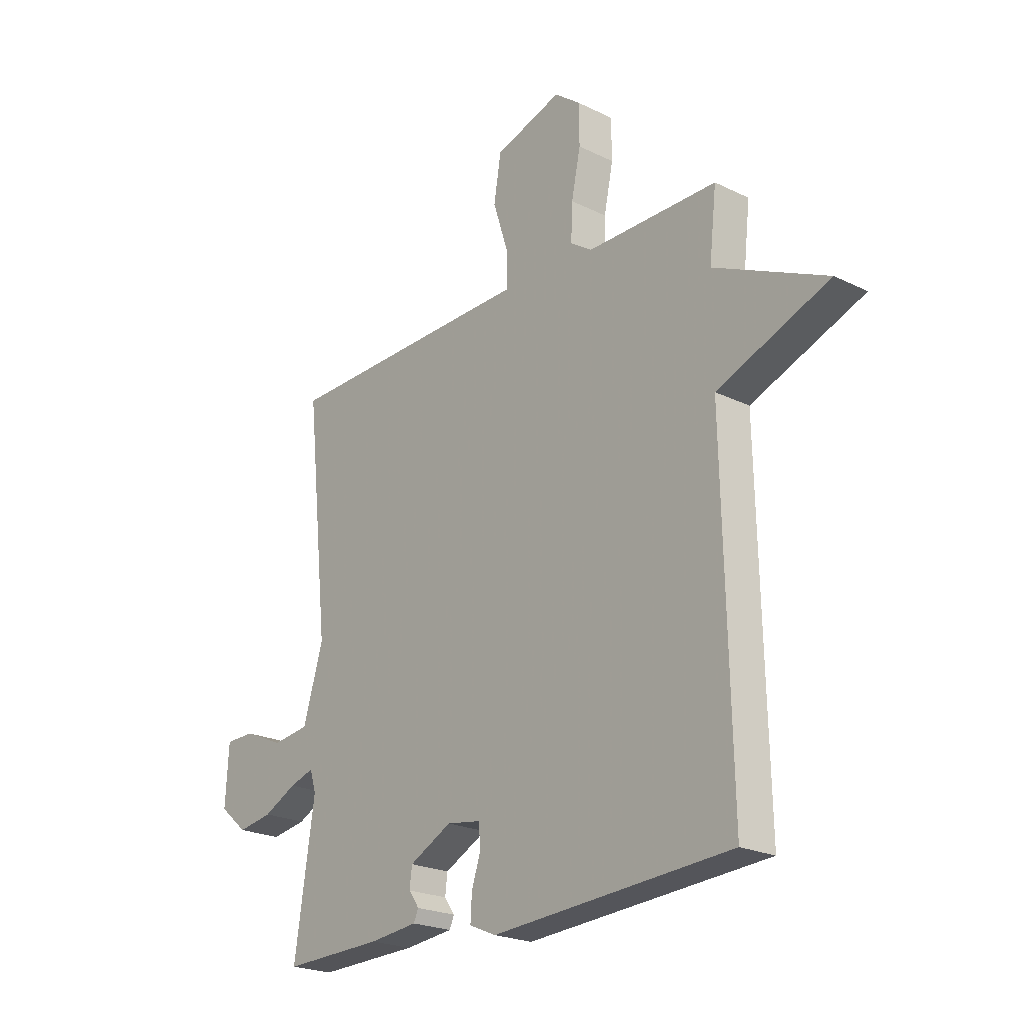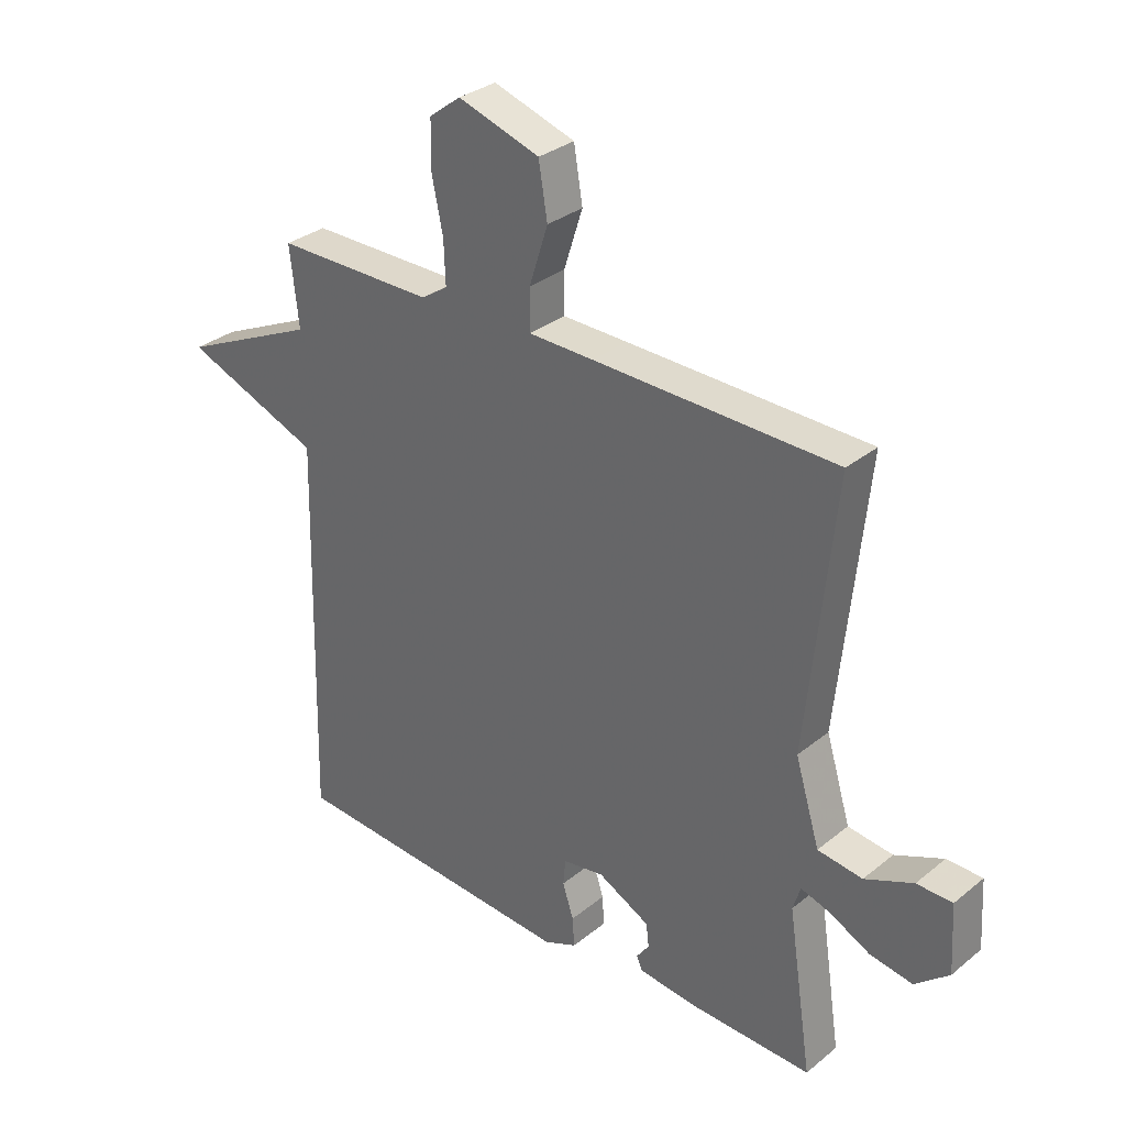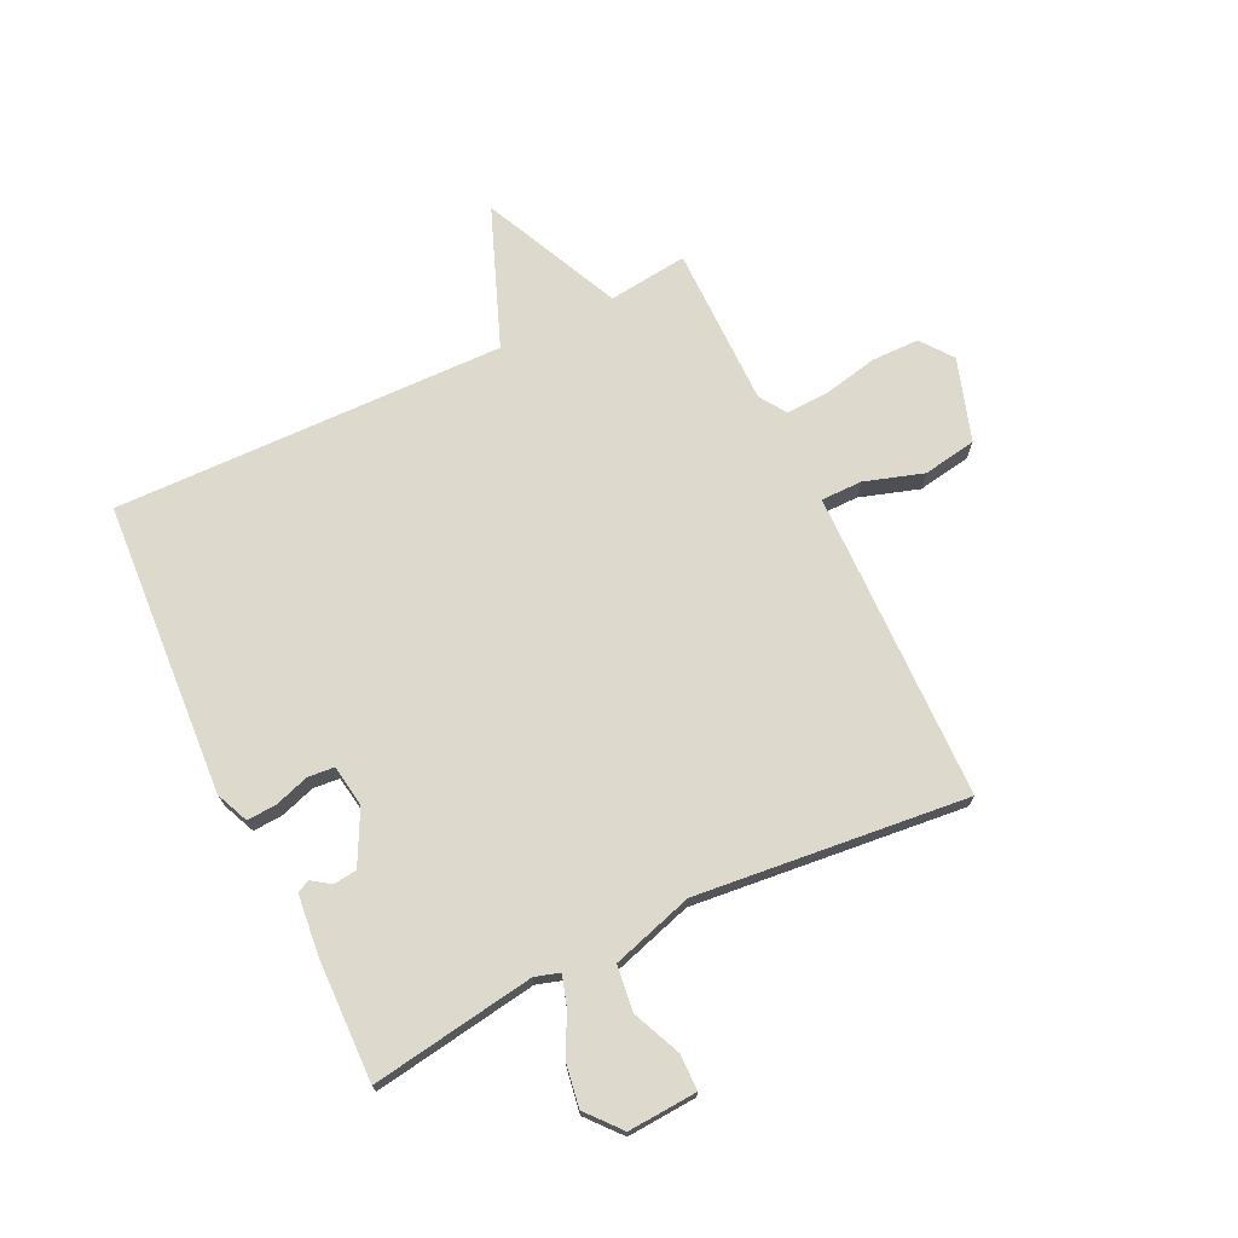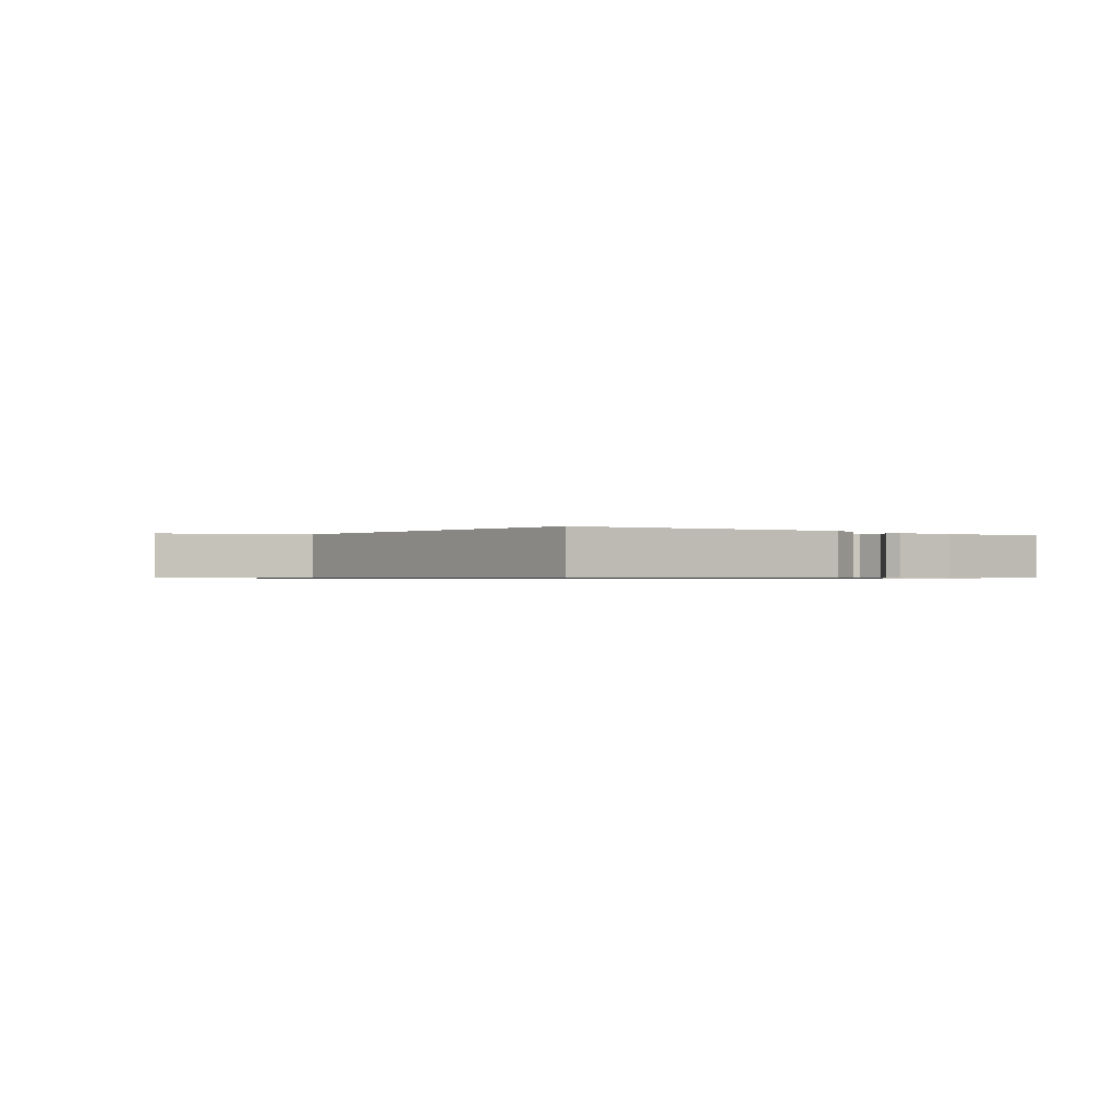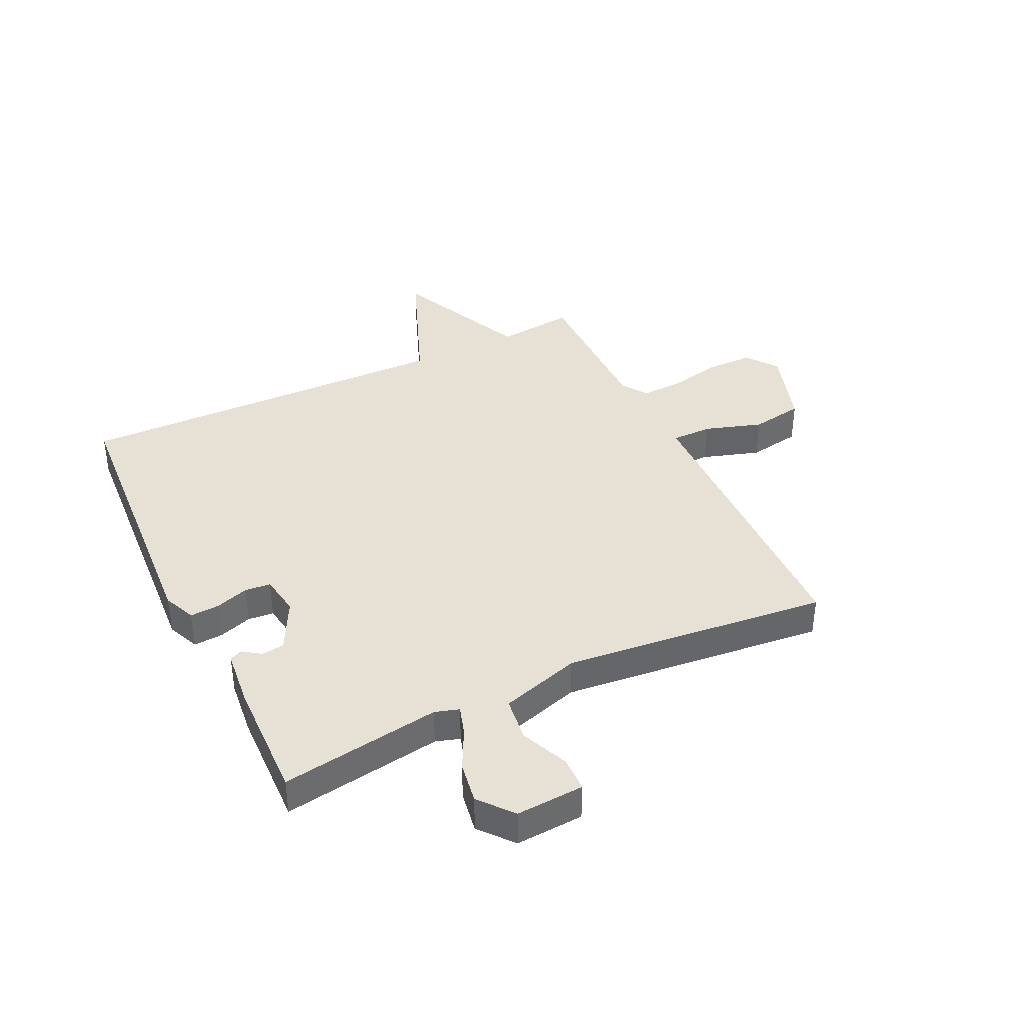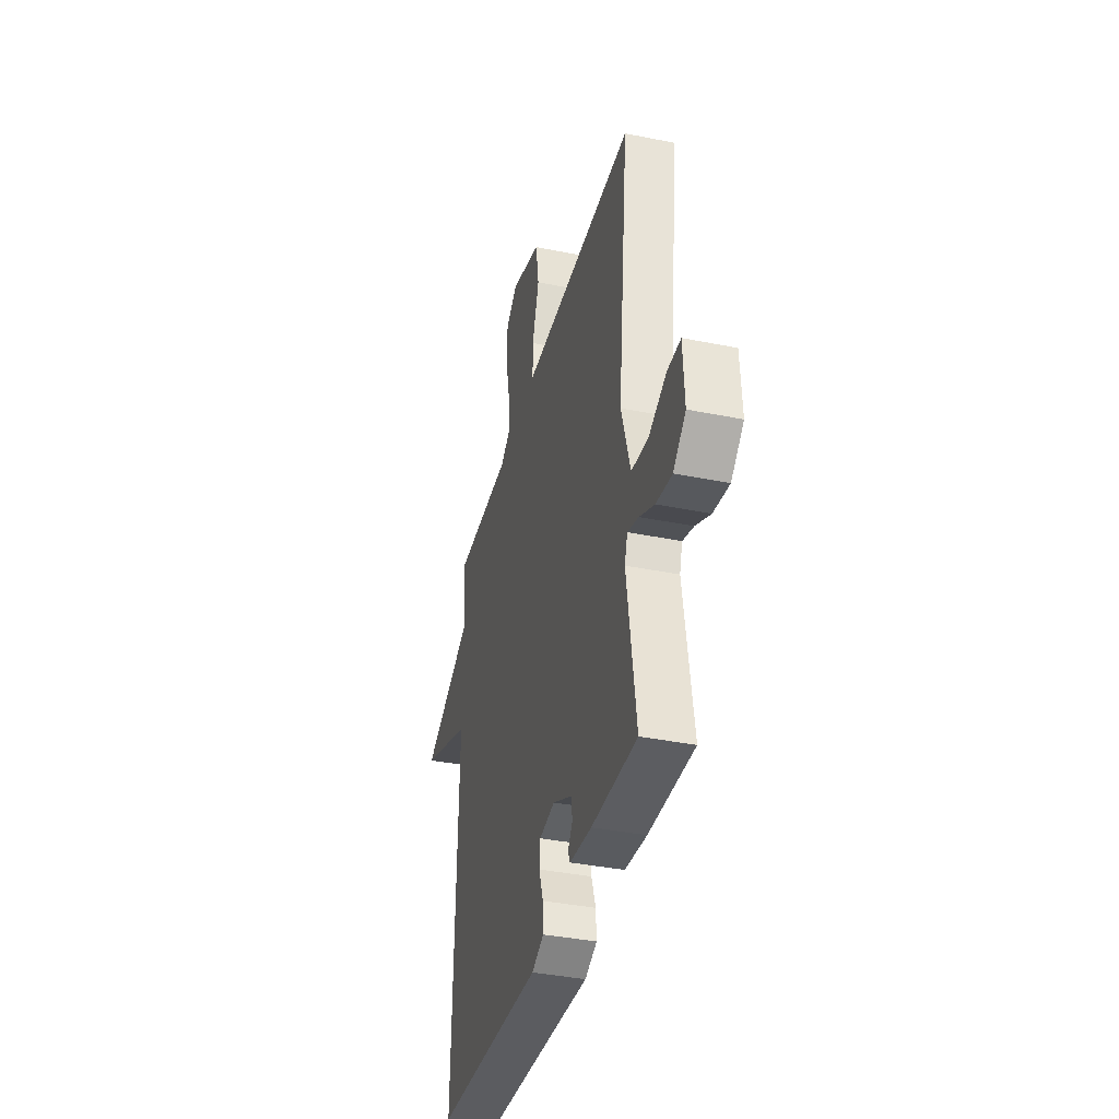
<metadata>
{"format":"obj","ext":"obj","renderer":"f3d","projection":"perspective","resolution":1024,"background":"white","views":[{"elev":-22.3,"azim":49.6,"up":"+Z"},{"elev":31.6,"azim":-138.6,"up":"+Z"},{"elev":72.0,"azim":-115.8,"up":"+Y"},{"elev":-0.6,"azim":141.3,"up":"+Y"},{"elev":39.3,"azim":-115.6,"up":"+Y"},{"elev":-38.1,"azim":-104.4,"up":"+Z"}]}
</metadata>
<code>
v 0.5 0.07 0.5
v 0.485 0.07 0.365
v 0.719 0.07 0.257
v 0.485 0.07 0.165
v 0.5 0.07 -0.5
v 0.001 0.07 -0.533
v -0.055 0.07 -0.509
v -0.052 0.07 -0.458
v -0.033 0.07 -0.4
v -0.037 0.07 -0.355
v -0.108 0.07 -0.344
v -0.197 0.07 -0.39
v -0.202 0.07 -0.43
v -0.18 0.07 -0.461
v -0.19 0.07 -0.483
v -0.291 0.07 -0.494
v -0.5 0.07 -0.5
v -0.458 0.07 -0.221
v -0.471 0.07 -0.179
v -0.522 0.07 -0.195
v -0.591 0.07 -0.23
v -0.664 0.07 -0.242
v -0.722 0.07 -0.193
v -0.715 0.07 -0.075
v -0.654 0.07 -0.074
v -0.571 0.07 -0.11
v -0.494 0.07 -0.1
v -0.452 0.07 0.039
v -0.5 0.07 0.5
v -0.085 0.07 0.509
v 0.027 0.07 0.511
v 0.027 0.07 0.581
v -0.005 0.07 0.681
v 0.01 0.07 0.772
v 0.15 0.07 0.817
v 0.204 0.07 0.776
v 0.205 0.07 0.695
v 0.186 0.07 0.604
v 0.183 0.07 0.53
v 0.228 0.07 0.5
v 0.5 0 0.5
v 0.485 0 0.365
v 0.719 0 0.257
v 0.485 0 0.165
v 0.5 0 -0.5
v 0.001 0 -0.533
v -0.055 0 -0.509
v -0.052 0 -0.458
v -0.033 0 -0.4
v -0.037 0 -0.355
v -0.108 0 -0.344
v -0.197 0 -0.39
v -0.202 0 -0.43
v -0.18 0 -0.461
v -0.19 0 -0.483
v -0.291 0 -0.494
v -0.5 0 -0.5
v -0.458 0 -0.221
v -0.471 0 -0.179
v -0.522 0 -0.195
v -0.591 0 -0.23
v -0.664 0 -0.242
v -0.722 0 -0.193
v -0.715 0 -0.075
v -0.654 0 -0.074
v -0.571 0 -0.11
v -0.494 0 -0.1
v -0.452 0 0.039
v -0.5 0 0.5
v -0.085 0 0.509
v 0.027 0 0.511
v 0.027 0 0.581
v -0.005 0 0.681
v 0.01 0 0.772
v 0.15 0 0.817
v 0.204 0 0.776
v 0.205 0 0.695
v 0.186 0 0.604
v 0.183 0 0.53
v 0.228 0 0.5
f 36 37 38
f 35 36 38
f 34 35 38
f 33 34 38
f 32 33 38
f 31 32 38 39
f 28 29 30 31
f 31 39 40
f 28 31 40
f 27 28 40
f 24 25 26
f 23 24 26
f 22 23 26
f 21 22 26
f 20 21 26
f 19 20 26 27
f 40 1 2
f 27 40 2
f 19 27 2
f 18 19 2
f 16 17 18
f 15 16 18
f 14 15 18
f 13 14 18
f 7 8 9
f 6 7 9
f 5 6 9
f 4 5 9
f 4 9 10
f 2 3 4
f 2 4 10 11
f 12 13 18
f 2 11 12 18
f 78 77 76
f 78 76 75
f 78 75 74
f 78 74 73
f 78 73 72
f 79 78 72 71
f 71 70 69 68
f 80 79 71
f 80 71 68
f 80 68 67
f 66 65 64
f 66 64 63
f 66 63 62
f 66 62 61
f 66 61 60
f 67 66 60 59
f 42 41 80
f 42 80 67
f 42 67 59
f 42 59 58
f 58 57 56
f 58 56 55
f 58 55 54
f 58 54 53
f 49 48 47
f 49 47 46
f 49 46 45
f 49 45 44
f 50 49 44
f 44 43 42
f 51 50 44 42
f 58 53 52
f 58 52 51 42
f 1 41 42 2
f 2 42 43 3
f 3 43 44 4
f 4 44 45 5
f 5 45 46 6
f 6 46 47 7
f 7 47 48 8
f 8 48 49 9
f 9 49 50 10
f 10 50 51 11
f 11 51 52 12
f 12 52 53 13
f 13 53 54 14
f 14 54 55 15
f 15 55 56 16
f 16 56 57 17
f 17 57 58 18
f 18 58 59 19
f 19 59 60 20
f 20 60 61 21
f 21 61 62 22
f 22 62 63 23
f 23 63 64 24
f 24 64 65 25
f 25 65 66 26
f 26 66 67 27
f 27 67 68 28
f 28 68 69 29
f 29 69 70 30
f 30 70 71 31
f 31 71 72 32
f 32 72 73 33
f 33 73 74 34
f 34 74 75 35
f 35 75 76 36
f 36 76 77 37
f 37 77 78 38
f 38 78 79 39
f 39 79 80 40
f 40 80 41 1

</code>
